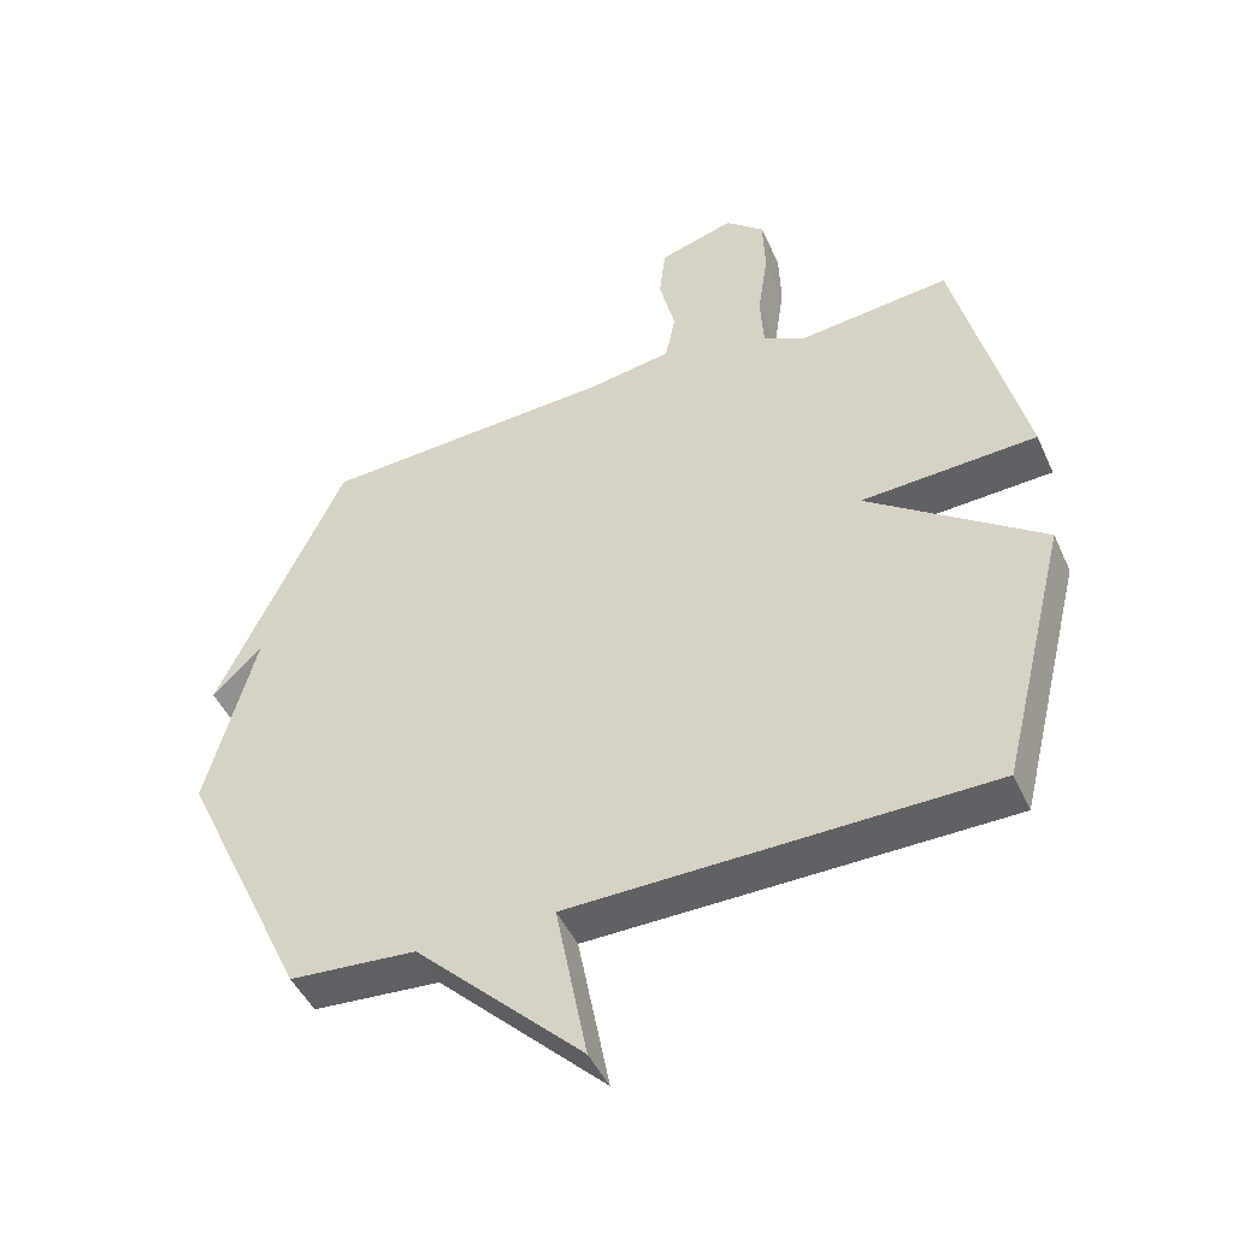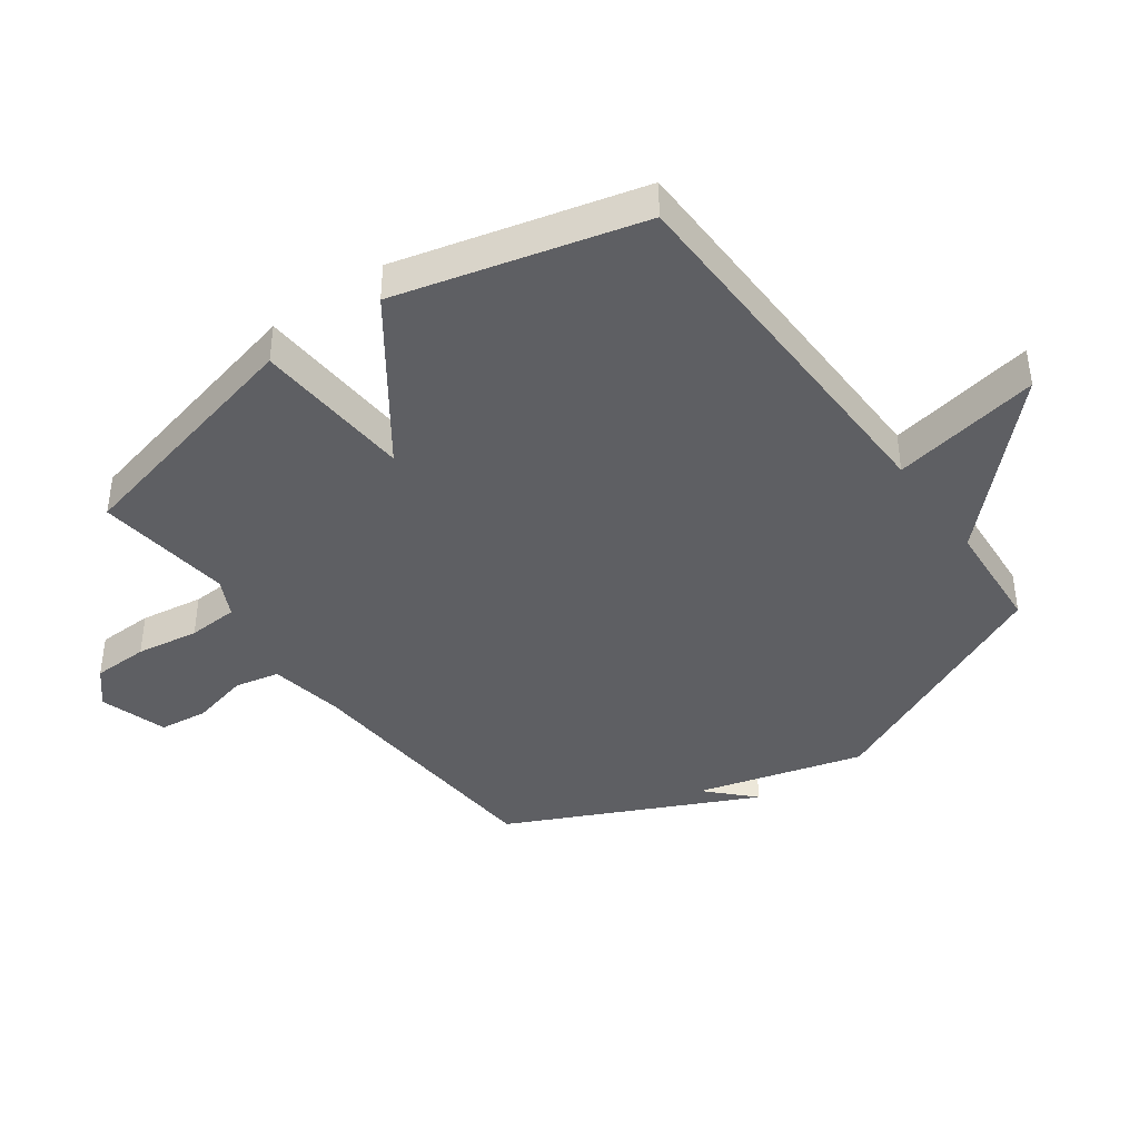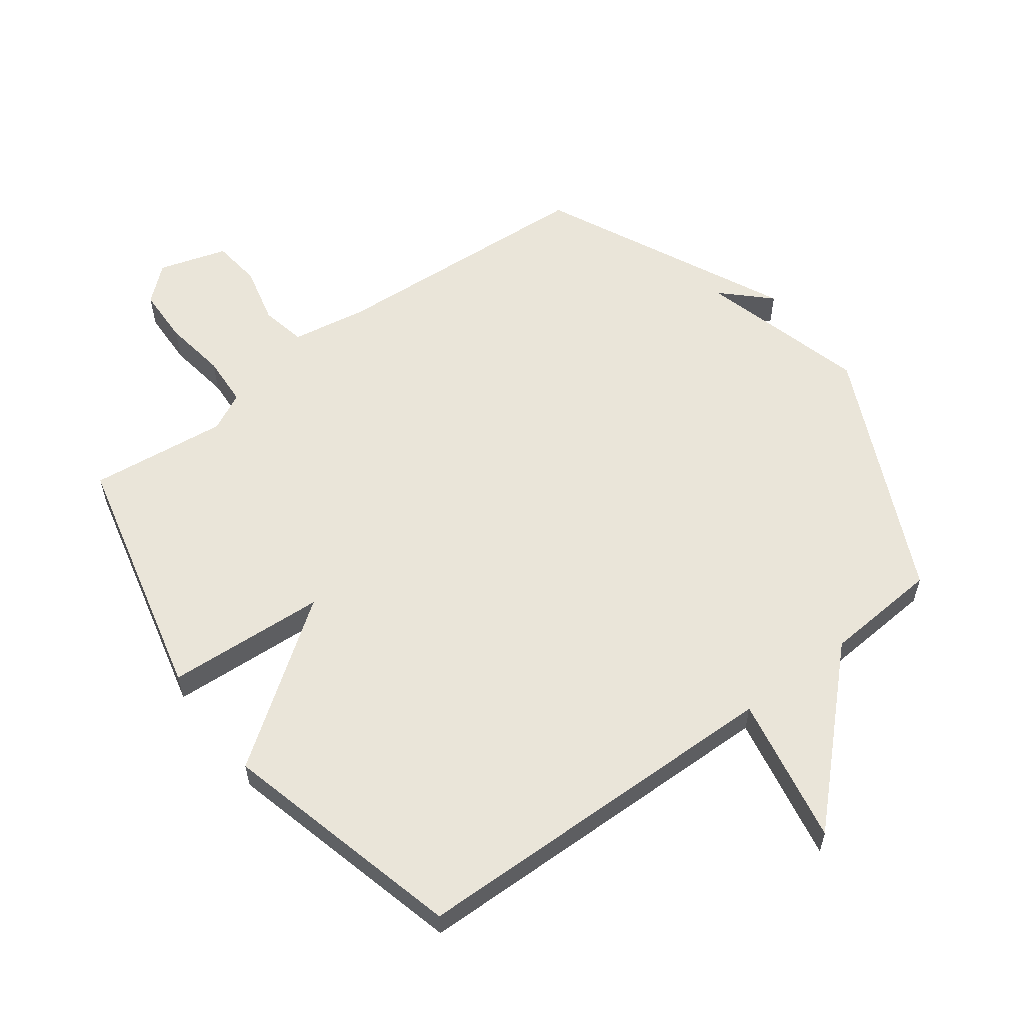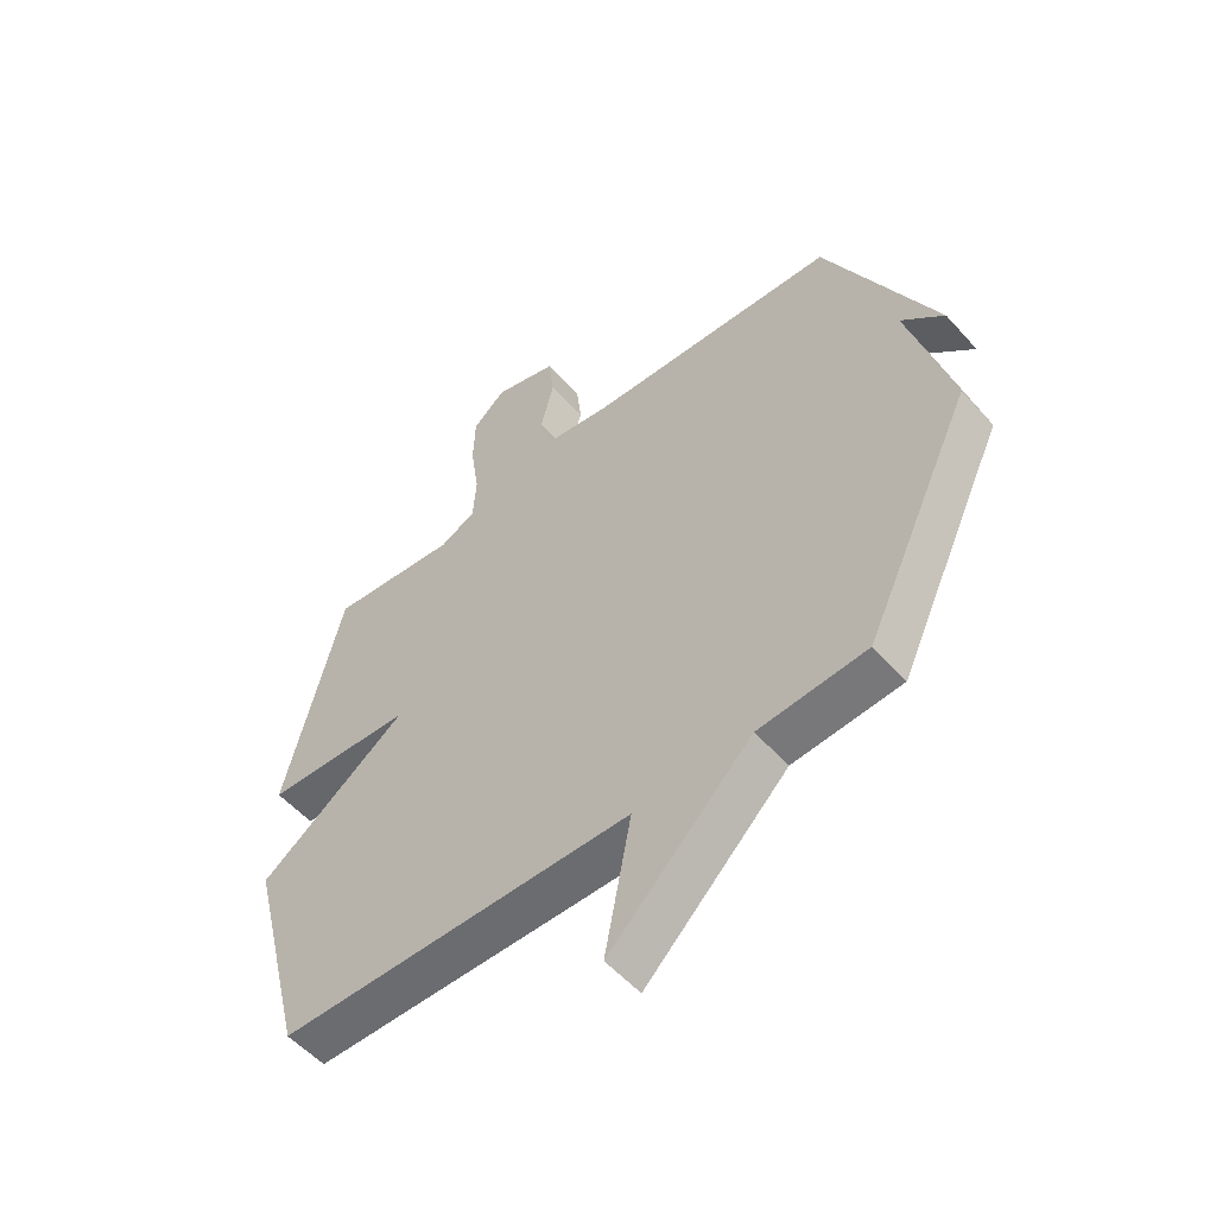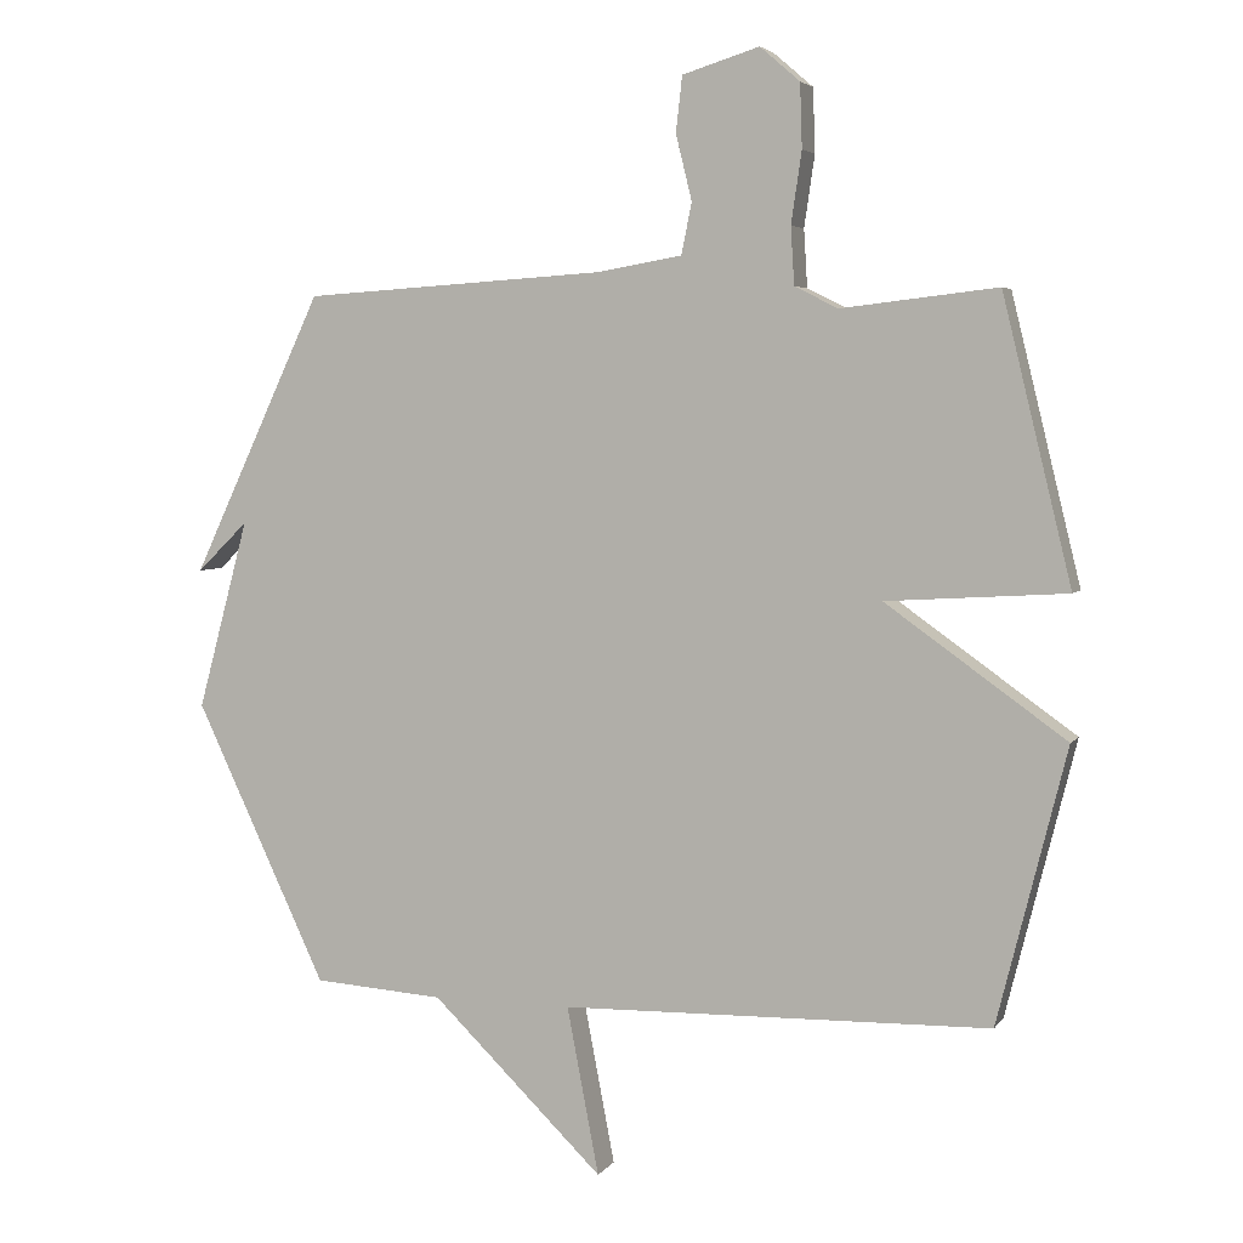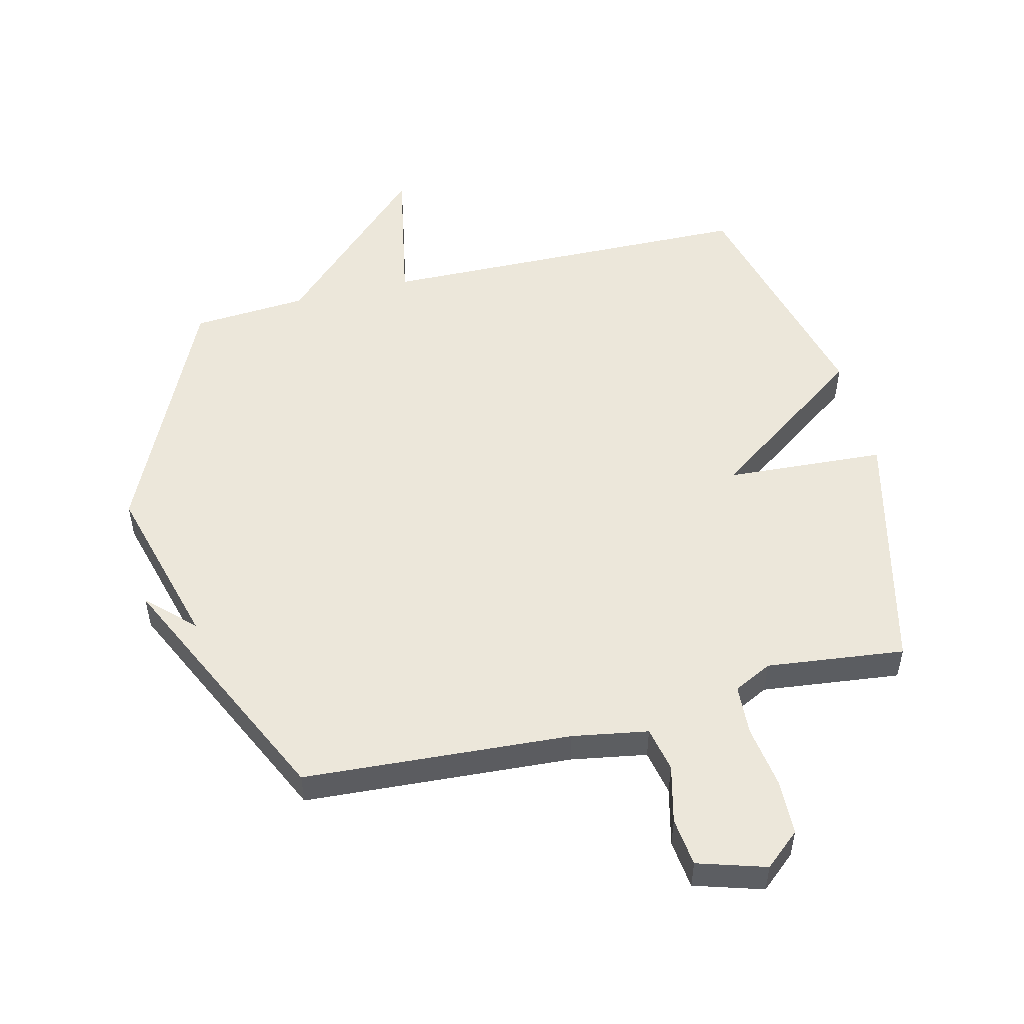
<metadata>
{"format":"obj","ext":"obj","renderer":"f3d","projection":"perspective","resolution":1024,"background":"white","views":[{"elev":-46.1,"azim":23.4,"up":"+Z"},{"elev":-40.7,"azim":125.7,"up":"+Y"},{"elev":58.2,"azim":143.1,"up":"+Y"},{"elev":-54.6,"azim":-139.1,"up":"+Z"},{"elev":4.5,"azim":18.5,"up":"+Z"},{"elev":51.8,"azim":-13.9,"up":"+Y"}]}
</metadata>
<code>
v -0.5 0.07 0.5
v -0.068 0.07 0.528
v 0.054 0.07 0.549
v 0.069 0.07 0.622
v 0.046 0.07 0.716
v 0.055 0.07 0.795
v 0.165 0.07 0.829
v 0.222 0.07 0.78
v 0.225 0.07 0.689
v 0.21 0.07 0.587
v 0.215 0.07 0.505
v 0.277 0.07 0.474
v 0.5 0.07 0.5
v 0.599 0.07 0.094
v 0.341 0.07 0.078
v 0.599 0.07 -0.106
v 0.5 0.07 -0.5
v -0.114 0.07 -0.513
v -0.068 0.07 -0.753
v -0.314 0.07 -0.513
v -0.5 0.07 -0.5
v -0.688 0.07 -0.1
v -0.615 0.07 0.171
v -0.688 0.07 0.1
v -0.5 0 0.5
v -0.068 0 0.528
v 0.054 0 0.549
v 0.069 0 0.622
v 0.046 0 0.716
v 0.055 0 0.795
v 0.165 0 0.829
v 0.222 0 0.78
v 0.225 0 0.689
v 0.21 0 0.587
v 0.215 0 0.505
v 0.277 0 0.474
v 0.5 0 0.5
v 0.599 0 0.094
v 0.341 0 0.078
v 0.599 0 -0.106
v 0.5 0 -0.5
v -0.114 0 -0.513
v -0.068 0 -0.753
v -0.314 0 -0.513
v -0.5 0 -0.5
v -0.688 0 -0.1
v -0.615 0 0.171
v -0.688 0 0.1
f 23 24 1
f 23 1 2
f 22 23 2
f 21 22 2
f 20 21 2
f 18 19 20
f 17 18 20
f 16 17 20
f 15 16 20
f 15 20 2 3
f 12 13 14 15
f 11 12 15 3
f 10 11 3 4
f 8 9 10
f 7 8 10
f 6 7 10
f 5 6 10
f 4 5 10
f 25 48 47
f 26 25 47
f 26 47 46
f 26 46 45
f 26 45 44
f 44 43 42
f 44 42 41
f 44 41 40
f 44 40 39
f 27 26 44 39
f 39 38 37 36
f 27 39 36 35
f 28 27 35 34
f 34 33 32
f 34 32 31
f 34 31 30
f 34 30 29
f 34 29 28
f 1 25 26 2
f 2 26 27 3
f 3 27 28 4
f 4 28 29 5
f 5 29 30 6
f 6 30 31 7
f 7 31 32 8
f 8 32 33 9
f 9 33 34 10
f 10 34 35 11
f 11 35 36 12
f 12 36 37 13
f 13 37 38 14
f 14 38 39 15
f 15 39 40 16
f 16 40 41 17
f 17 41 42 18
f 18 42 43 19
f 19 43 44 20
f 20 44 45 21
f 21 45 46 22
f 22 46 47 23
f 23 47 48 24
f 24 48 25 1

</code>
